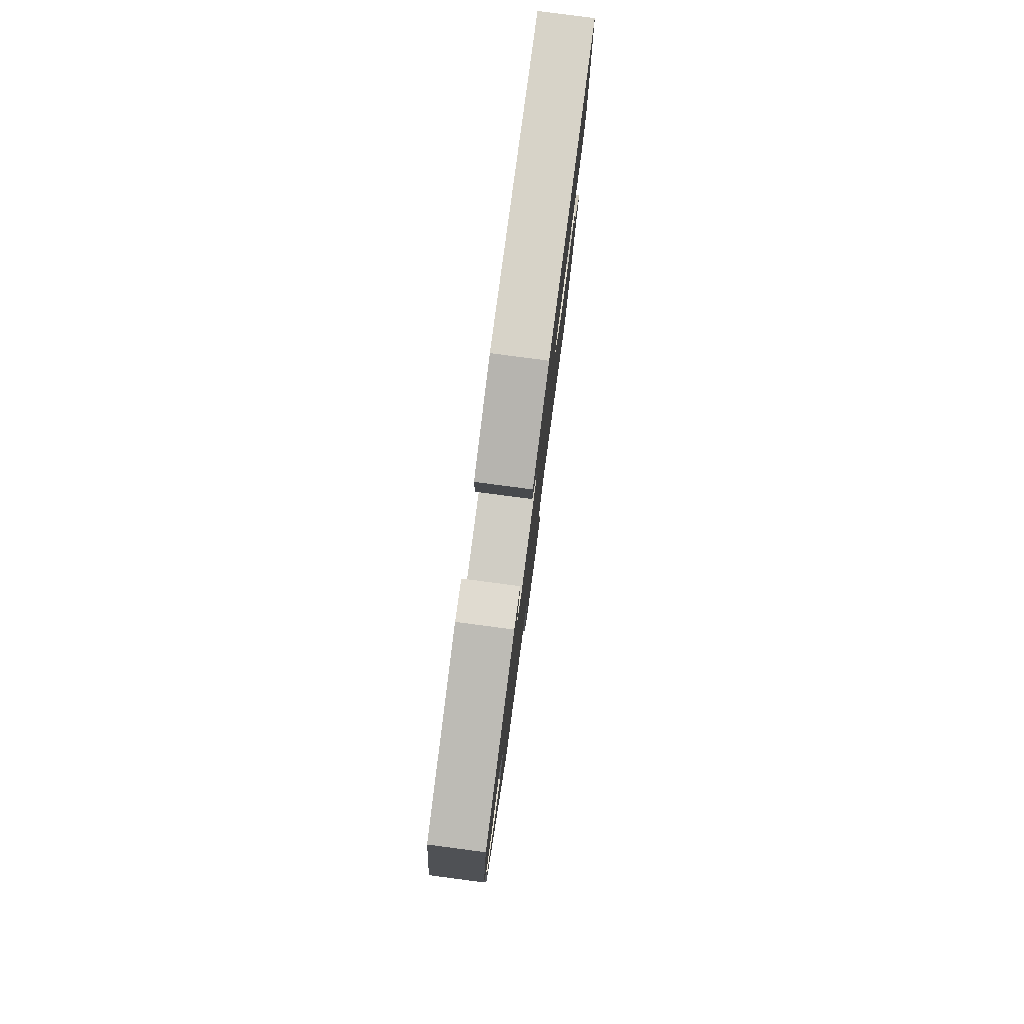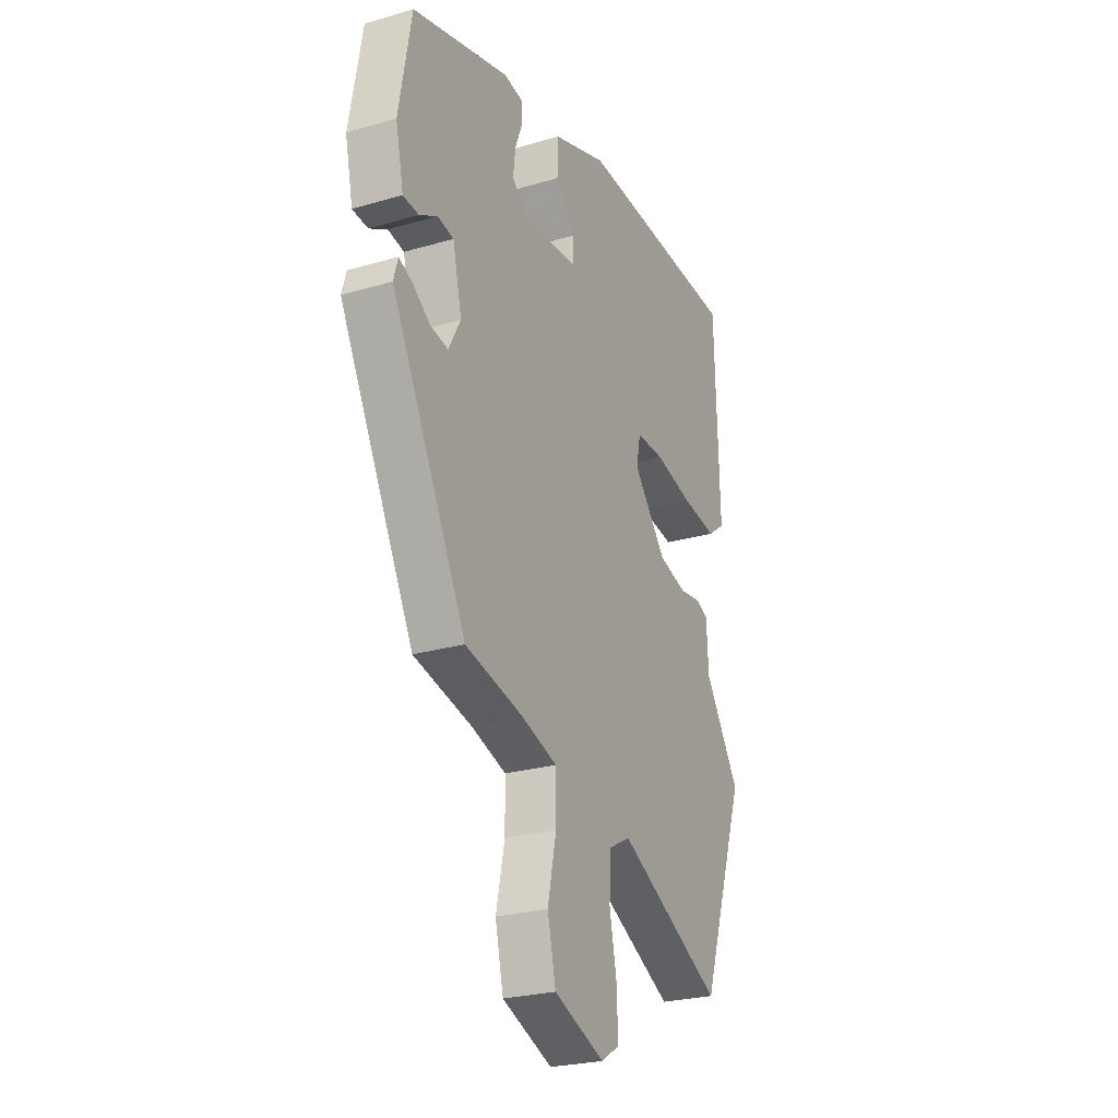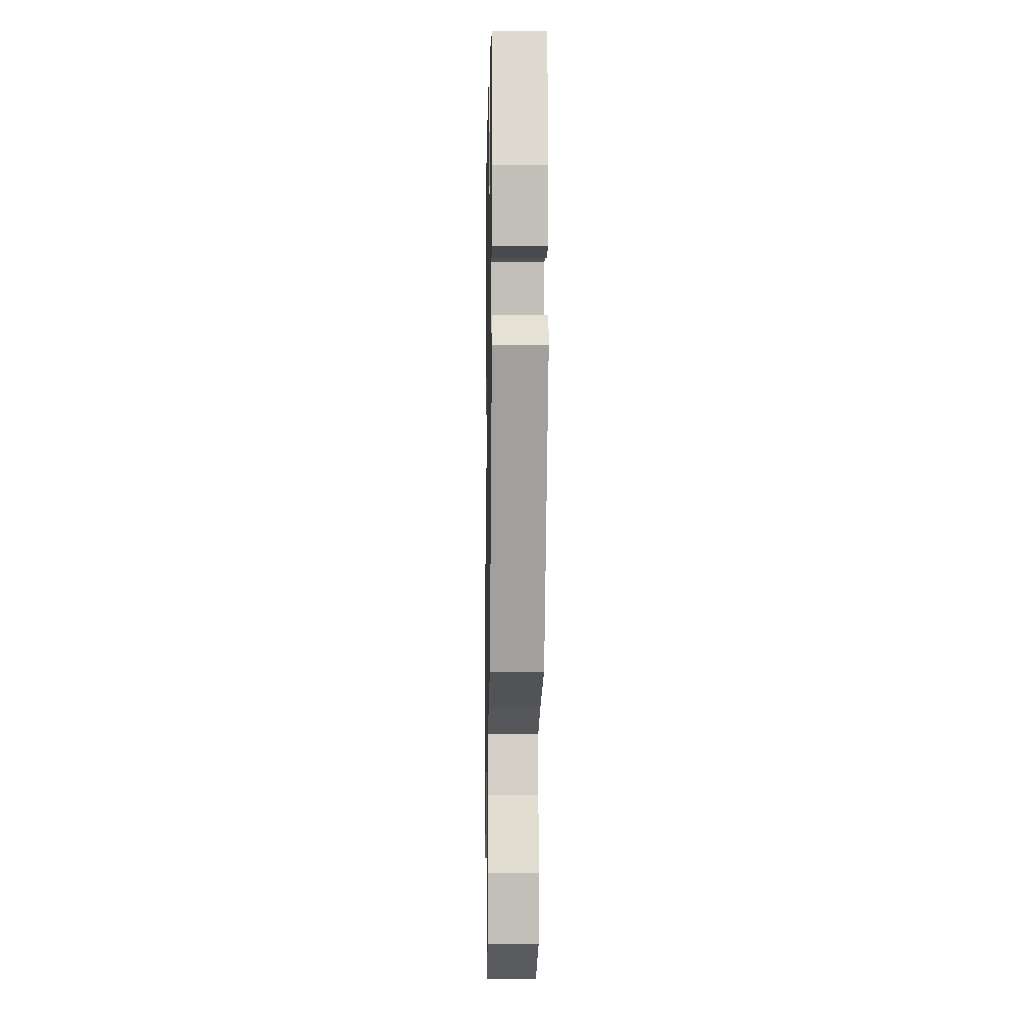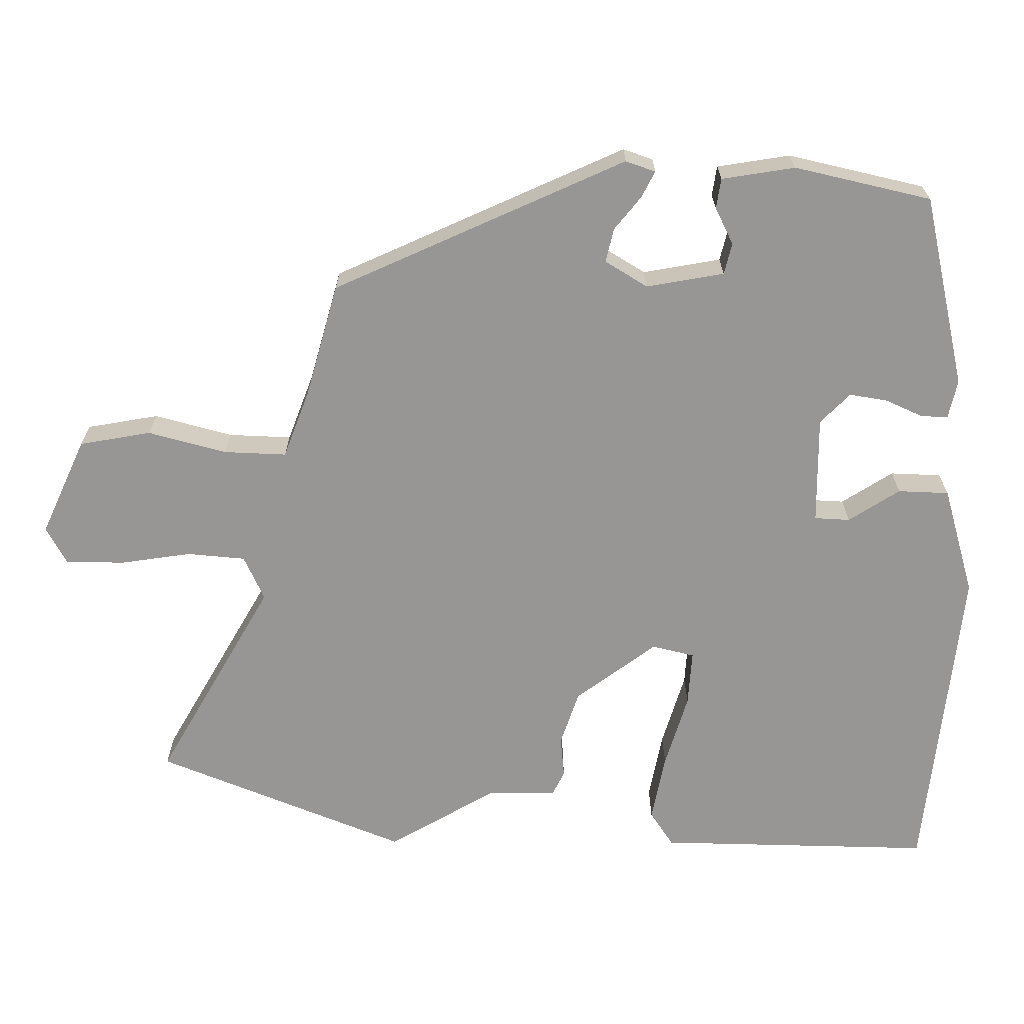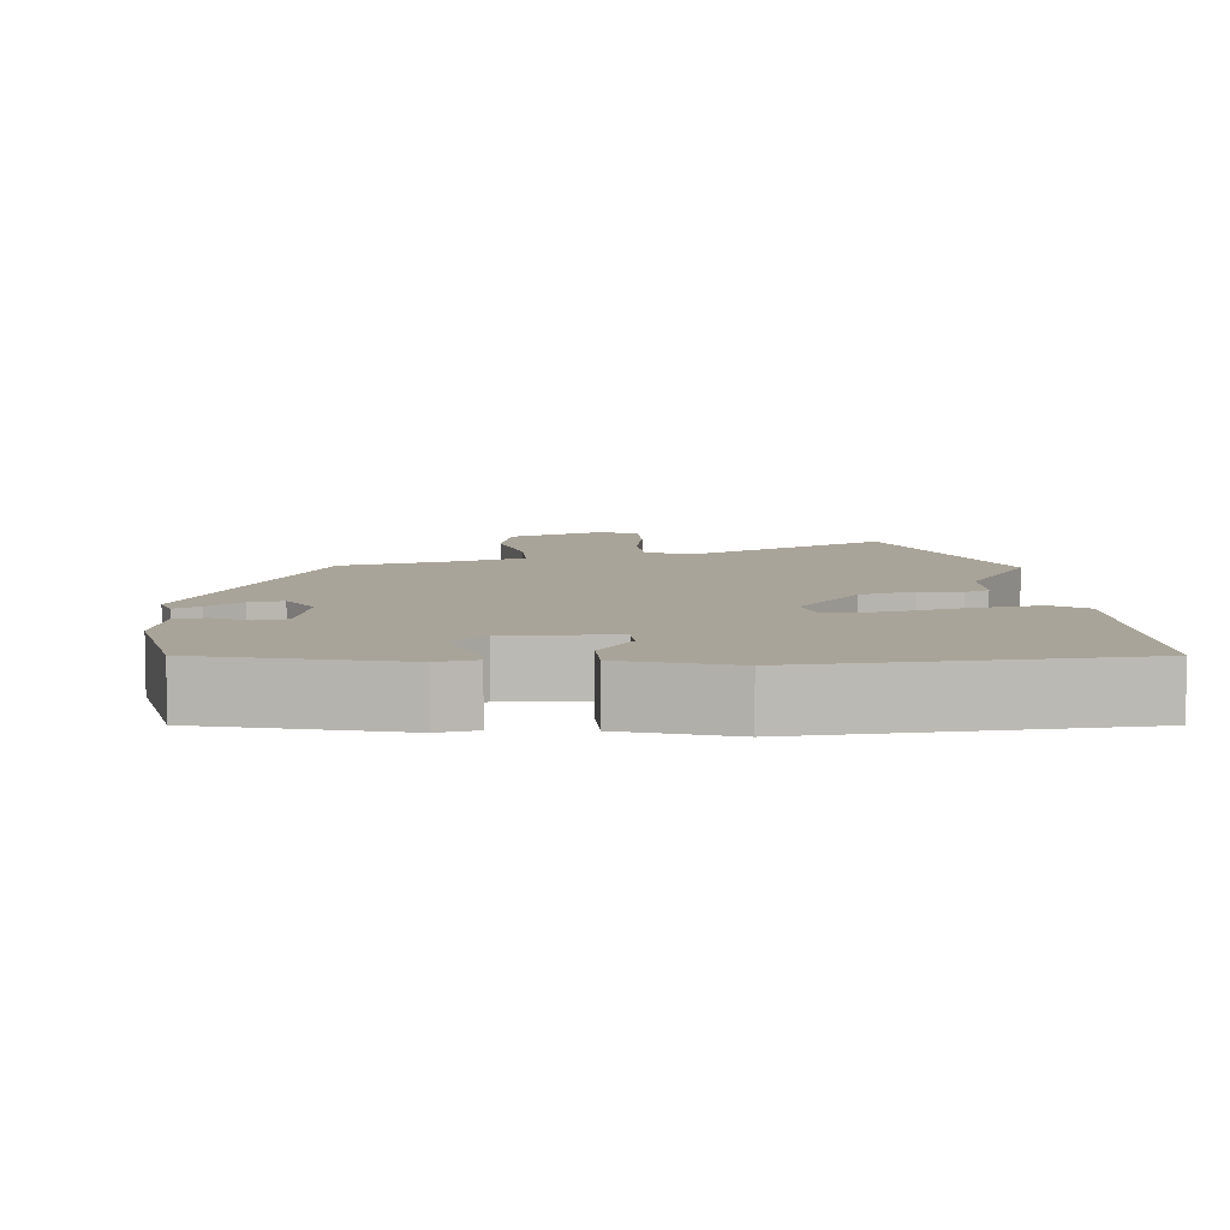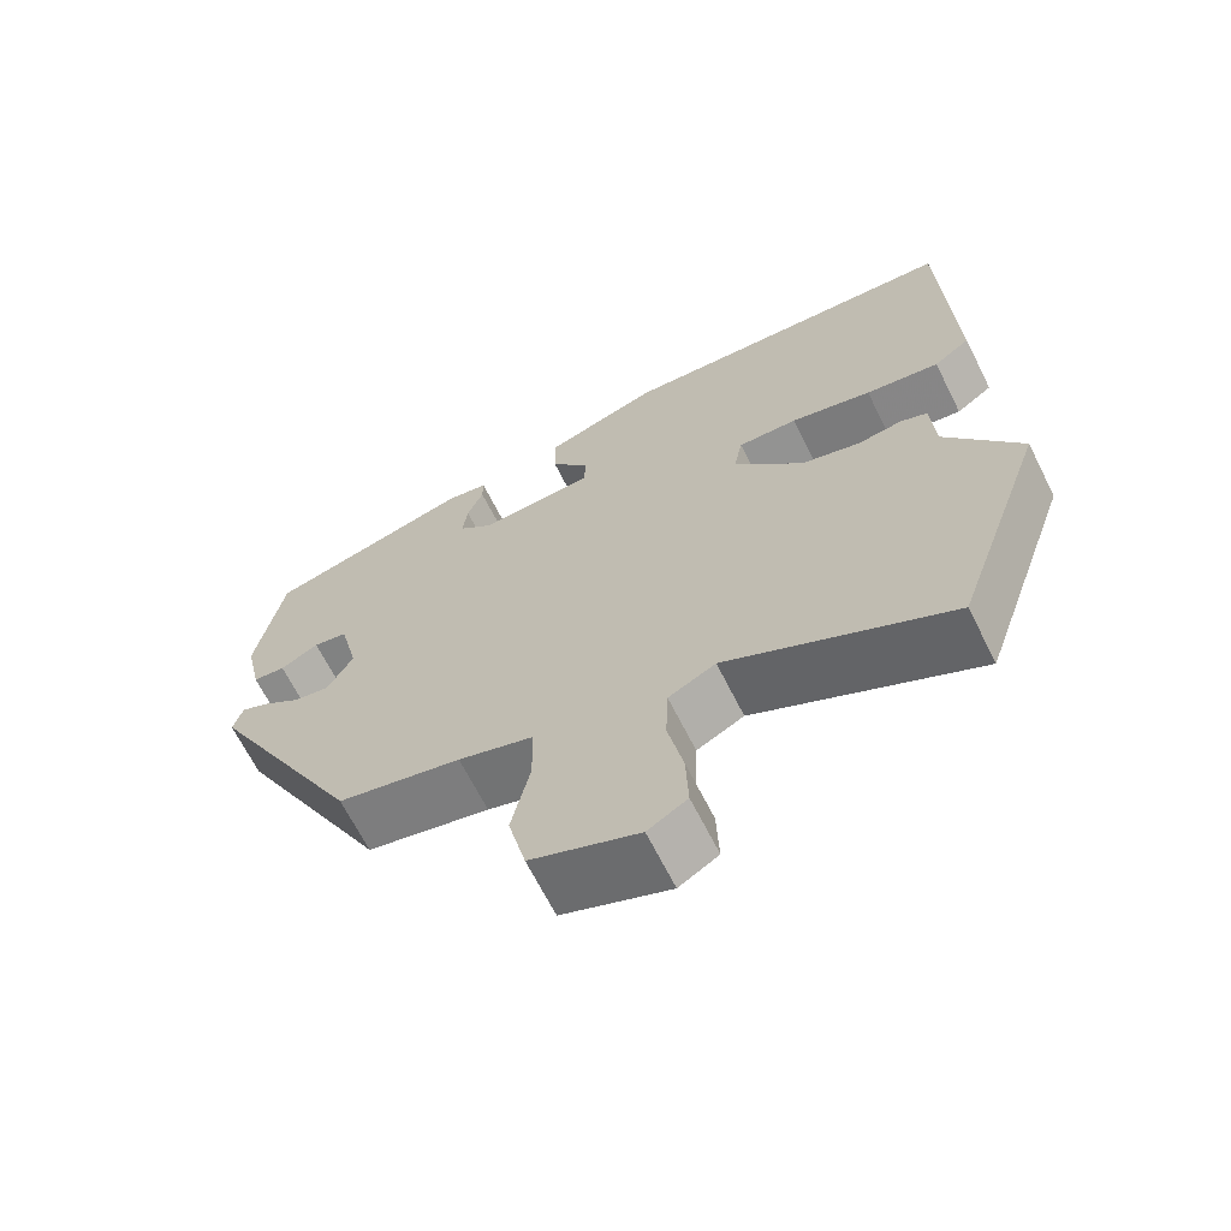
<metadata>
{"format":"obj","ext":"obj","renderer":"f3d","projection":"perspective","resolution":1024,"background":"white","views":[{"elev":80.0,"azim":-82.5,"up":"+Z"},{"elev":-25.5,"azim":-64.8,"up":"+Z"},{"elev":-9.0,"azim":-91.1,"up":"+Z"},{"elev":-67.8,"azim":-93.2,"up":"+Y"},{"elev":7.3,"azim":-5.9,"up":"+Y"},{"elev":-67.0,"azim":26.7,"up":"+Z"}]}
</metadata>
<code>
v 0.534 0.07 0.488
v 0.545 0.07 0.115
v 0.499 0.07 0.081
v 0.406 0.07 0.094
v 0.304 0.07 0.119
v 0.229 0.07 0.12
v 0.218 0.07 0.062
v 0.305 0.07 -0.043
v 0.38 0.07 -0.064
v 0.436 0.07 -0.056
v 0.469 0.07 -0.07
v 0.474 0.07 -0.162
v 0.567 0.07 -0.305
v 0.448 0.07 -0.65
v 0.17 0.07 -0.509
v 0.111 0.07 -0.54
v 0.108 0.07 -0.619
v 0.127 0.07 -0.714
v 0.13 0.07 -0.794
v 0.081 0.07 -0.824
v -0.053 0.07 -0.771
v -0.075 0.07 -0.675
v -0.052 0.07 -0.568
v -0.053 0.07 -0.483
v -0.147 0.07 -0.453
v -0.302 0.07 -0.418
v -0.501 0.07 -0.033
v -0.489 0.07 0.008
v -0.453 0.07 -0.008
v -0.406 0.07 -0.042
v -0.36 0.07 -0.05
v -0.328 0.07 0.009
v -0.352 0.07 0.113
v -0.395 0.07 0.121
v -0.443 0.07 0.094
v -0.484 0.07 0.098
v -0.505 0.07 0.196
v -0.472 0.07 0.383
v -0.214 0.07 0.455
v -0.161 0.07 0.446
v -0.161 0.07 0.409
v -0.181 0.07 0.358
v -0.187 0.07 0.306
v -0.144 0.07 0.268
v 0.002 0.07 0.277
v 0.002 0.07 0.325
v -0.046 0.07 0.392
v -0.047 0.07 0.461
v 0.098 0.07 0.511
v 0.534 0 0.488
v 0.545 0 0.115
v 0.499 0 0.081
v 0.406 0 0.094
v 0.304 0 0.119
v 0.229 0 0.12
v 0.218 0 0.062
v 0.305 0 -0.043
v 0.38 0 -0.064
v 0.436 0 -0.056
v 0.469 0 -0.07
v 0.474 0 -0.162
v 0.567 0 -0.305
v 0.448 0 -0.65
v 0.17 0 -0.509
v 0.111 0 -0.54
v 0.108 0 -0.619
v 0.127 0 -0.714
v 0.13 0 -0.794
v 0.081 0 -0.824
v -0.053 0 -0.771
v -0.075 0 -0.675
v -0.052 0 -0.568
v -0.053 0 -0.483
v -0.147 0 -0.453
v -0.302 0 -0.418
v -0.501 0 -0.033
v -0.489 0 0.008
v -0.453 0 -0.008
v -0.406 0 -0.042
v -0.36 0 -0.05
v -0.328 0 0.009
v -0.352 0 0.113
v -0.395 0 0.121
v -0.443 0 0.094
v -0.484 0 0.098
v -0.505 0 0.196
v -0.472 0 0.383
v -0.214 0 0.455
v -0.161 0 0.446
v -0.161 0 0.409
v -0.181 0 0.358
v -0.187 0 0.306
v -0.144 0 0.268
v 0.002 0 0.277
v 0.002 0 0.325
v -0.046 0 0.392
v -0.047 0 0.461
v 0.098 0 0.511
f 3 4 5
f 2 3 5
f 1 2 5
f 49 1 5
f 48 49 5
f 47 48 5
f 46 47 5
f 45 46 5 6
f 44 45 6 7
f 40 41 42
f 39 40 42
f 38 39 42
f 37 38 42
f 36 37 42
f 35 36 42
f 34 35 42
f 33 34 42 43
f 32 33 43 44
f 28 29 30
f 27 28 30
f 26 27 30
f 25 26 30
f 24 25 30 31
f 21 22 23
f 20 21 23
f 19 20 23
f 18 19 23
f 17 18 23
f 16 17 23 24
f 44 7 8
f 32 44 8
f 31 32 8
f 24 31 8
f 16 24 8
f 15 16 8
f 9 10 11 12
f 13 14 15
f 12 13 15
f 9 12 15
f 8 9 15
f 54 53 52
f 54 52 51
f 54 51 50
f 54 50 98
f 54 98 97
f 54 97 96
f 54 96 95
f 55 54 95 94
f 56 55 94 93
f 91 90 89
f 91 89 88
f 91 88 87
f 91 87 86
f 91 86 85
f 91 85 84
f 91 84 83
f 92 91 83 82
f 93 92 82 81
f 79 78 77
f 79 77 76
f 79 76 75
f 79 75 74
f 80 79 74 73
f 72 71 70
f 72 70 69
f 72 69 68
f 72 68 67
f 72 67 66
f 73 72 66 65
f 57 56 93
f 57 93 81
f 57 81 80
f 57 80 73
f 57 73 65
f 57 65 64
f 61 60 59 58
f 64 63 62
f 64 62 61
f 64 61 58
f 64 58 57
f 1 50 51 2
f 2 51 52 3
f 3 52 53 4
f 4 53 54 5
f 5 54 55 6
f 6 55 56 7
f 7 56 57 8
f 8 57 58 9
f 9 58 59 10
f 10 59 60 11
f 11 60 61 12
f 12 61 62 13
f 13 62 63 14
f 14 63 64 15
f 15 64 65 16
f 16 65 66 17
f 17 66 67 18
f 18 67 68 19
f 19 68 69 20
f 20 69 70 21
f 21 70 71 22
f 22 71 72 23
f 23 72 73 24
f 24 73 74 25
f 25 74 75 26
f 26 75 76 27
f 27 76 77 28
f 28 77 78 29
f 29 78 79 30
f 30 79 80 31
f 31 80 81 32
f 32 81 82 33
f 33 82 83 34
f 34 83 84 35
f 35 84 85 36
f 36 85 86 37
f 37 86 87 38
f 38 87 88 39
f 39 88 89 40
f 40 89 90 41
f 41 90 91 42
f 42 91 92 43
f 43 92 93 44
f 44 93 94 45
f 45 94 95 46
f 46 95 96 47
f 47 96 97 48
f 48 97 98 49
f 49 98 50 1

</code>
